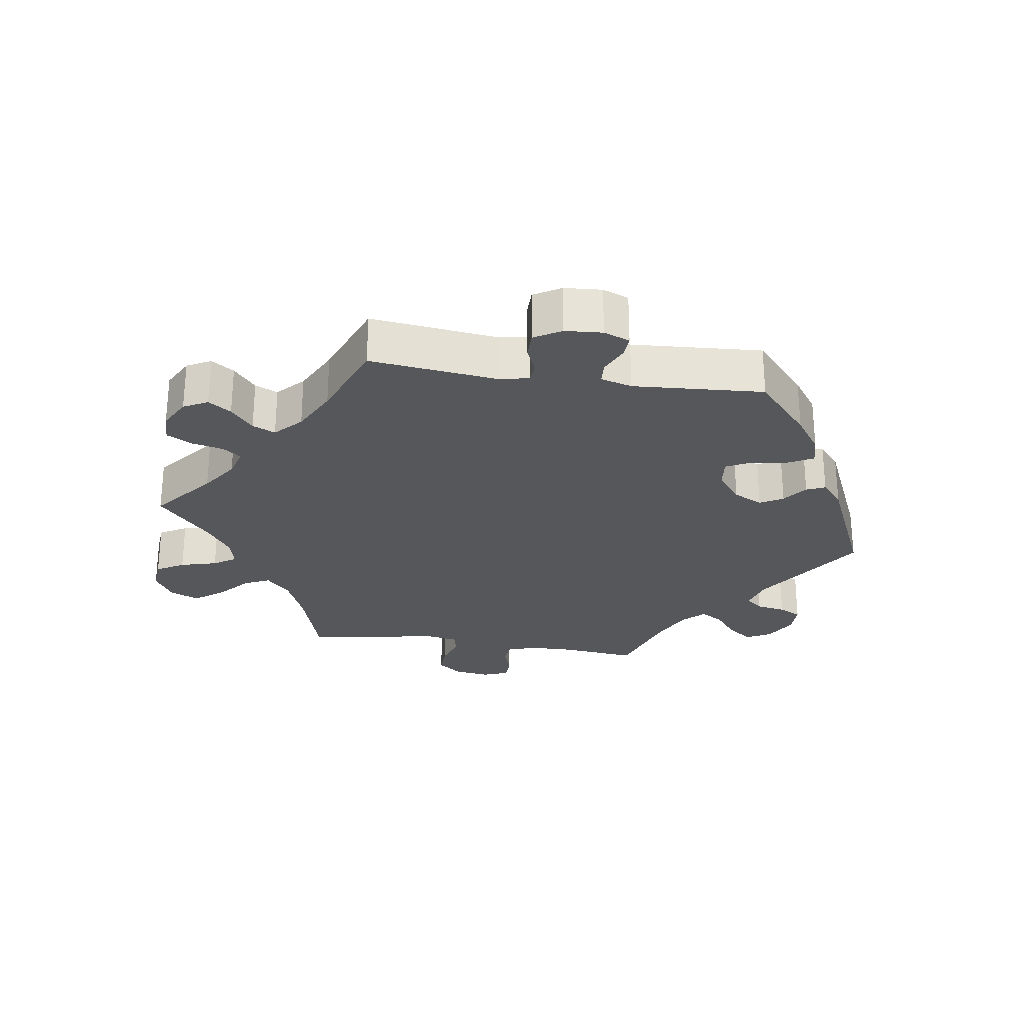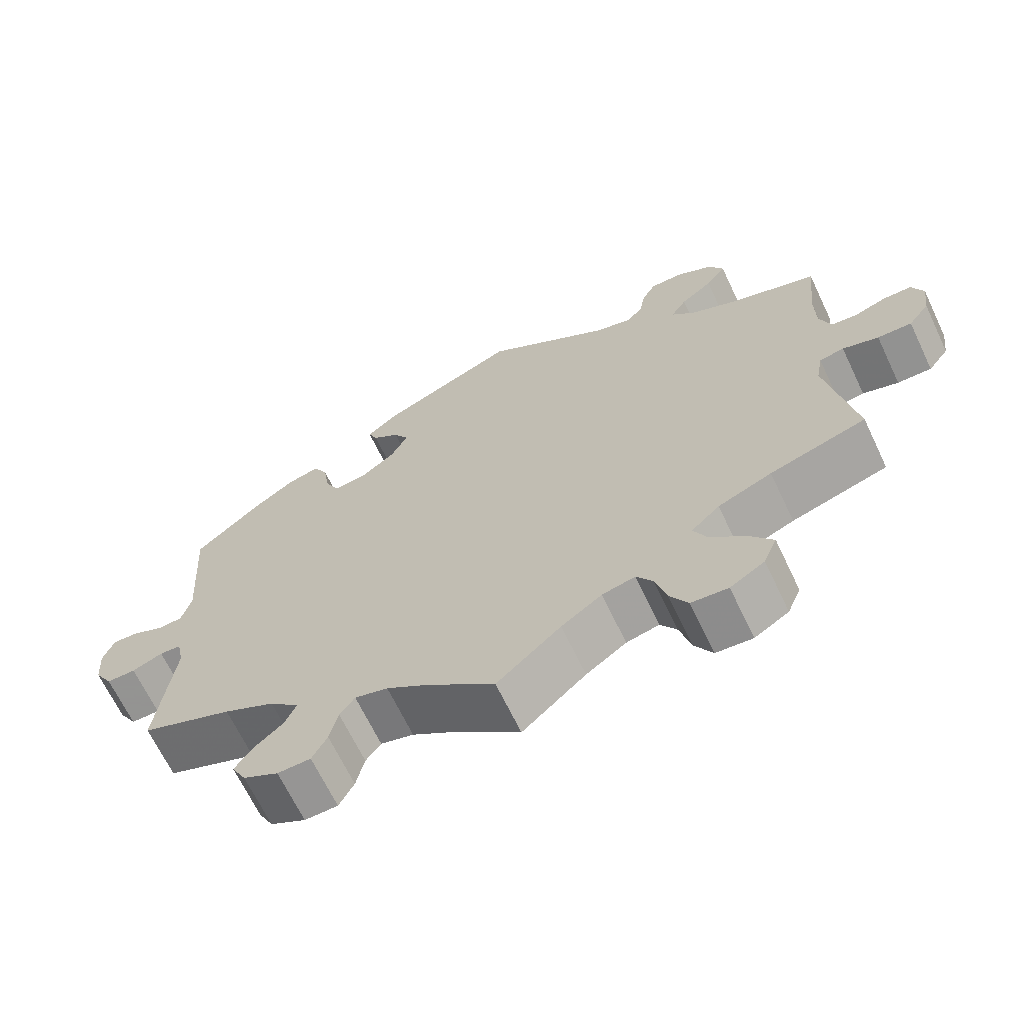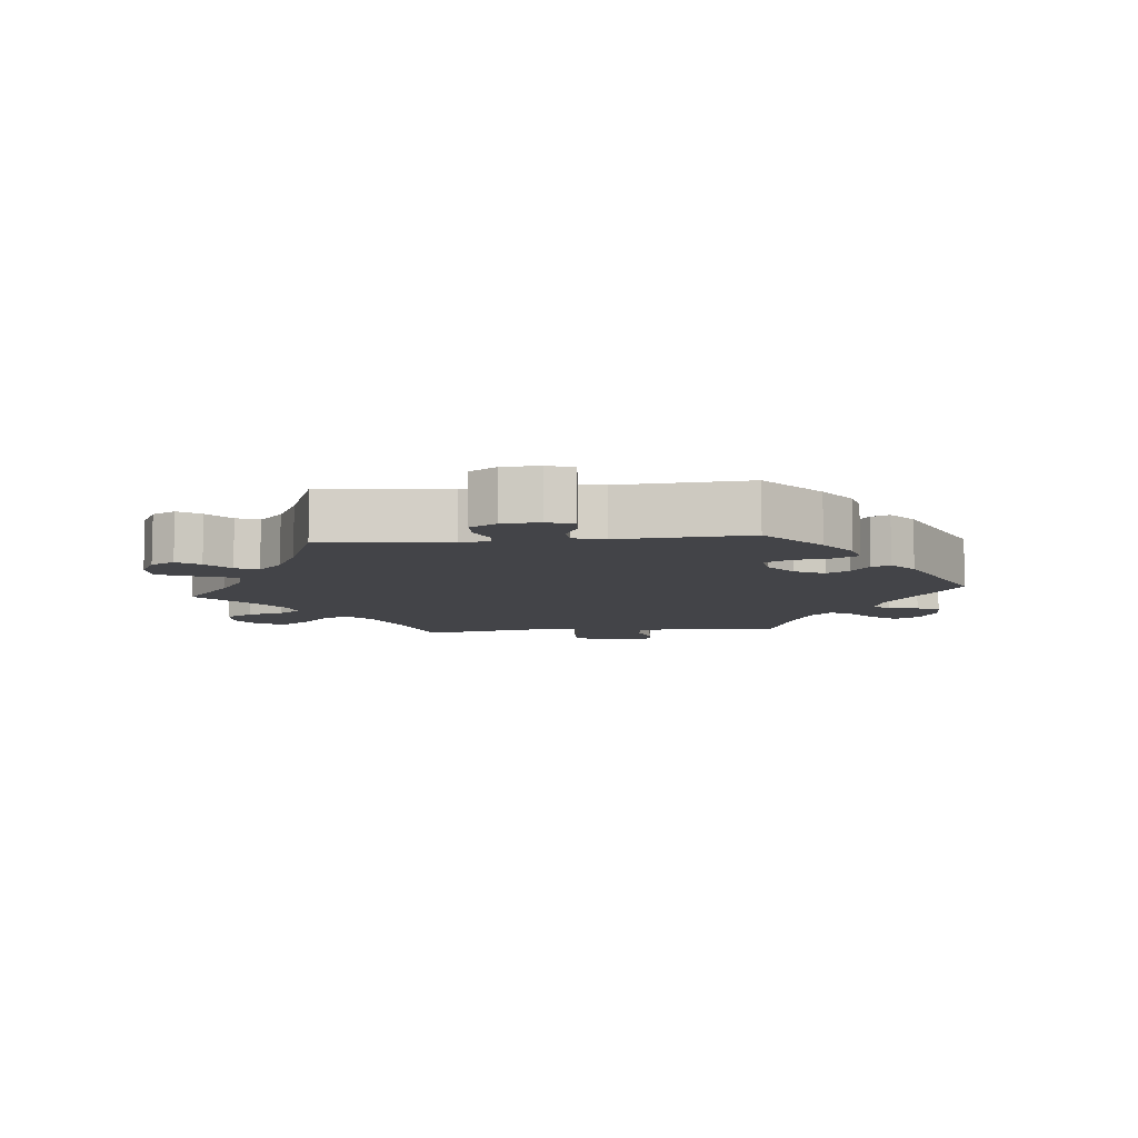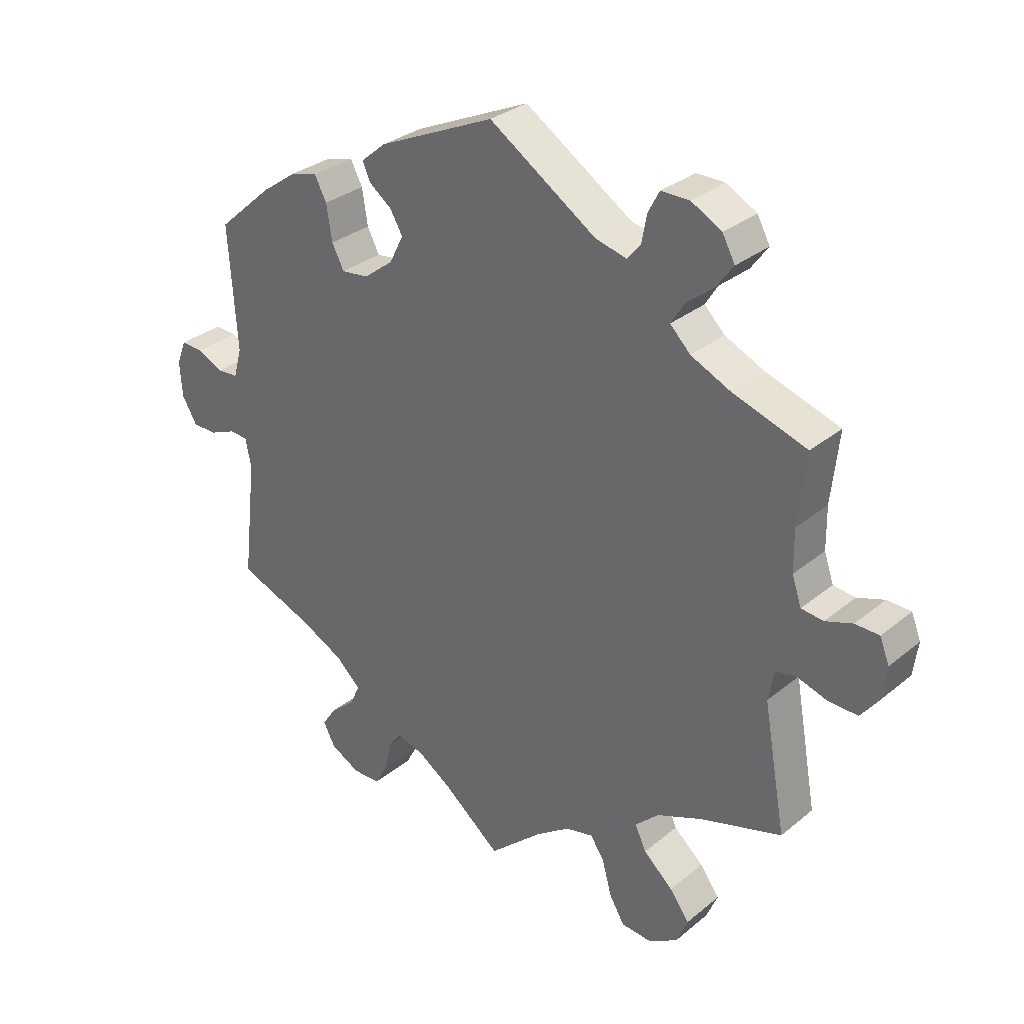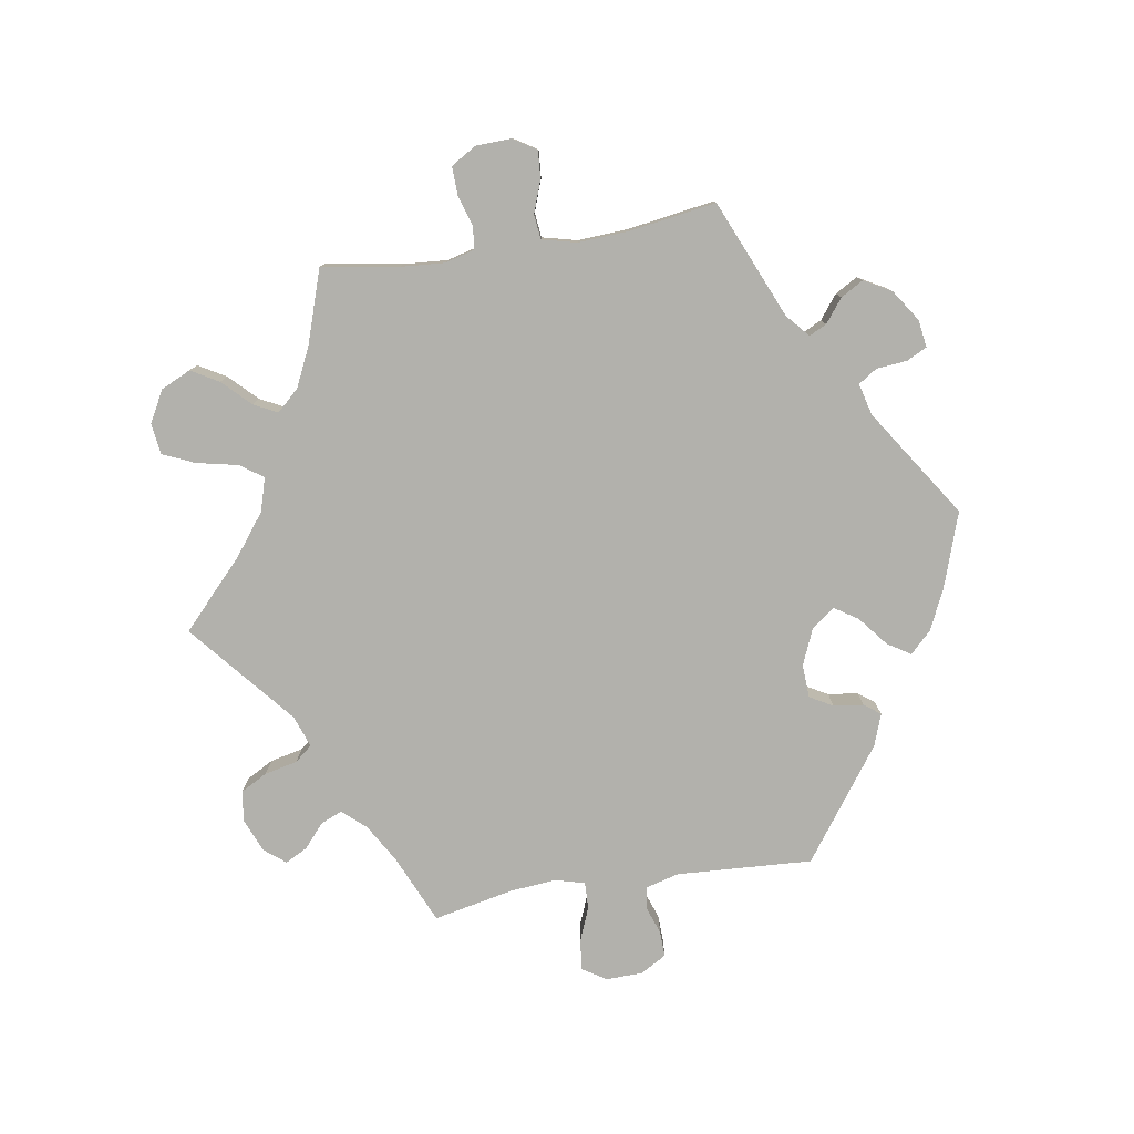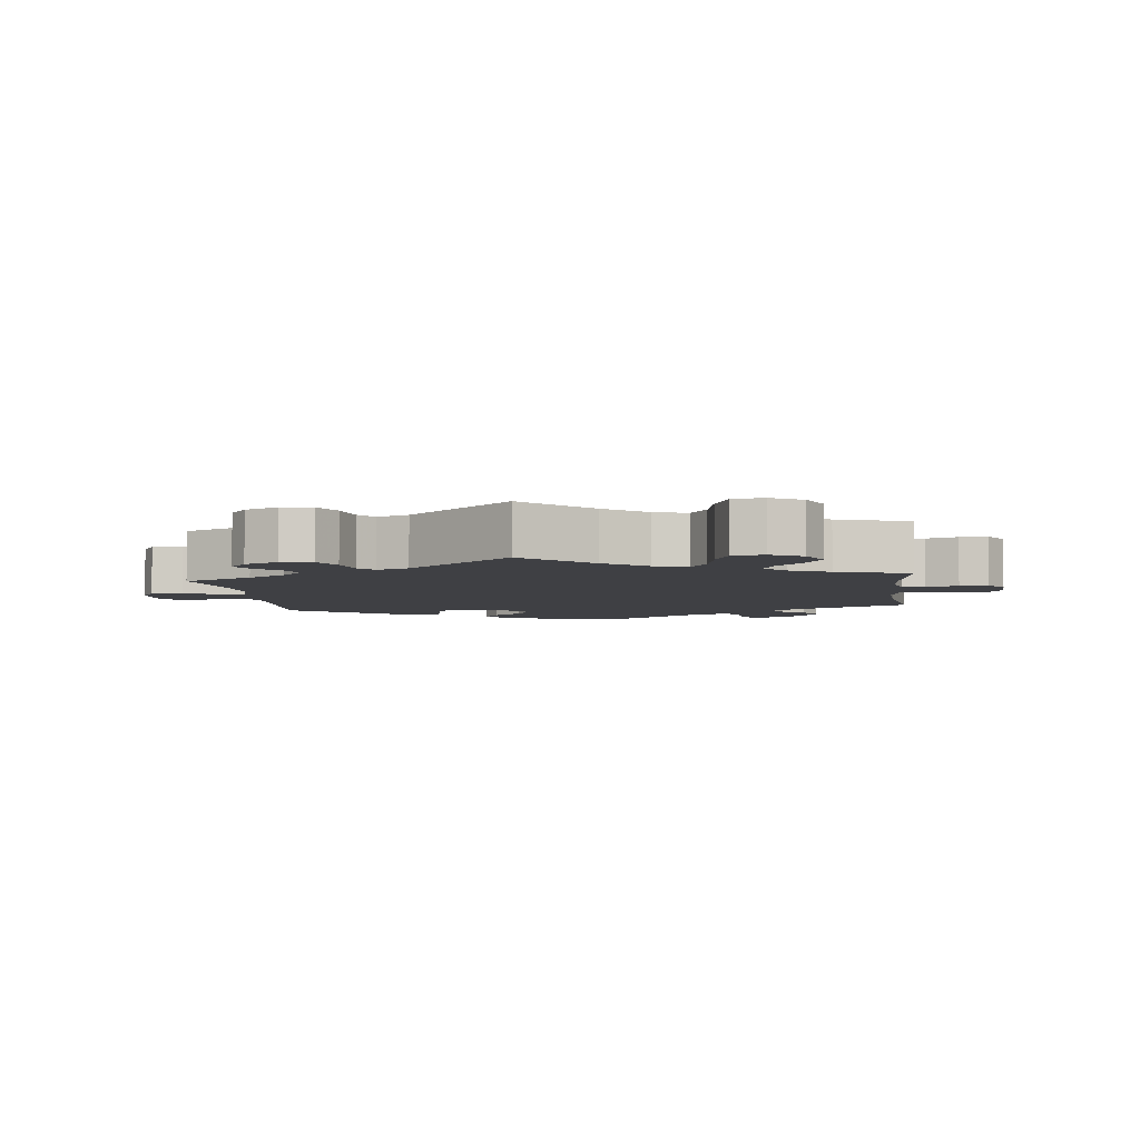
<metadata>
{"format":"obj","ext":"obj","renderer":"f3d","projection":"perspective","resolution":1024,"background":"white","views":[{"elev":-26.7,"azim":-98.7,"up":"+Y"},{"elev":-66.9,"azim":25.5,"up":"+Z"},{"elev":-8.3,"azim":-84.3,"up":"+Y"},{"elev":30.9,"azim":40.7,"up":"+Z"},{"elev":-78.9,"azim":-141.0,"up":"+Y"},{"elev":-5.1,"azim":127.1,"up":"+Y"}]}
</metadata>
<code>
v -0.479 0.07 -0.099
v -0.488 0.07 -0.054
v -0.517 0.07 -0.052
v -0.558 0.07 -0.069
v -0.597 0.07 -0.069
v -0.621 0.07 -0.029
v -0.625 0.07 0.027
v -0.61 0.07 0.066
v -0.576 0.07 0.064
v -0.534 0.07 0.045
v -0.501 0.07 0.047
v -0.488 0.07 0.094
v -0.501 0.07 0.289
v -0.413 0.07 0.367
v -0.358 0.07 0.406
v -0.315 0.07 0.417
v -0.296 0.07 0.381
v -0.287 0.07 0.325
v -0.268 0.07 0.288
v -0.225 0.07 0.293
v -0.178 0.07 0.329
v -0.156 0.07 0.373
v -0.176 0.07 0.407
v -0.212 0.07 0.434
v -0.224 0.07 0.462
v -0.185 0.07 0.495
v 0 0.07 0.578
v 0.17 0.07 0.467
v 0.22 0.07 0.454
v 0.241 0.07 0.479
v 0.249 0.07 0.523
v 0.267 0.07 0.557
v 0.312 0.07 0.557
v 0.36 0.07 0.531
v 0.38 0.07 0.494
v 0.353 0.07 0.457
v 0.31 0.07 0.423
v 0.289 0.07 0.389
v 0.321 0.07 0.357
v 0.384 0.07 0.328
v 0.501 0.07 0.29
v 0.489 0.07 0.178
v 0.49 0.07 0.112
v 0.505 0.07 0.068
v 0.54 0.07 0.064
v 0.583 0.07 0.079
v 0.621 0.07 0.078
v 0.636 0.07 0.04
v 0.629 0.07 -0.013
v 0.601 0.07 -0.05
v 0.555 0.07 -0.049
v 0.507 0.07 -0.034
v 0.474 0.07 -0.04
v 0.465 0.07 -0.089
v 0.501 0.07 -0.289
v 0.372 0.07 -0.328
v 0.3 0.07 -0.358
v 0.262 0.07 -0.394
v 0.28 0.07 -0.432
v 0.327 0.07 -0.474
v 0.358 0.07 -0.516
v 0.34 0.07 -0.559
v 0.294 0.07 -0.587
v 0.245 0.07 -0.583
v 0.221 0.07 -0.542
v 0.206 0.07 -0.487
v 0.184 0.07 -0.454
v 0.14 0.07 -0.464
v 0.086 0.07 -0.502
v 0.001 0.07 -0.578
v -0.089 0.07 -0.505
v -0.144 0.07 -0.468
v -0.188 0.07 -0.456
v -0.208 0.07 -0.483
v -0.219 0.07 -0.531
v -0.239 0.07 -0.568
v -0.283 0.07 -0.569
v -0.33 0.07 -0.544
v -0.349 0.07 -0.508
v -0.326 0.07 -0.474
v -0.287 0.07 -0.441
v -0.272 0.07 -0.407
v -0.311 0.07 -0.37
v -0.379 0.07 -0.336
v -0.501 0.07 -0.289
v -0.479 0 -0.099
v -0.488 0 -0.054
v -0.517 0 -0.052
v -0.558 0 -0.069
v -0.597 0 -0.069
v -0.621 0 -0.029
v -0.625 0 0.027
v -0.61 0 0.066
v -0.576 0 0.064
v -0.534 0 0.045
v -0.501 0 0.047
v -0.488 0 0.094
v -0.501 0 0.289
v -0.413 0 0.367
v -0.358 0 0.406
v -0.315 0 0.417
v -0.296 0 0.381
v -0.287 0 0.325
v -0.268 0 0.288
v -0.225 0 0.293
v -0.178 0 0.329
v -0.156 0 0.373
v -0.176 0 0.407
v -0.212 0 0.434
v -0.224 0 0.462
v -0.185 0 0.495
v 0 0 0.578
v 0.17 0 0.467
v 0.22 0 0.454
v 0.241 0 0.479
v 0.249 0 0.523
v 0.267 0 0.557
v 0.312 0 0.557
v 0.36 0 0.531
v 0.38 0 0.494
v 0.353 0 0.457
v 0.31 0 0.423
v 0.289 0 0.389
v 0.321 0 0.357
v 0.384 0 0.328
v 0.501 0 0.29
v 0.489 0 0.178
v 0.49 0 0.112
v 0.505 0 0.068
v 0.54 0 0.064
v 0.583 0 0.079
v 0.621 0 0.078
v 0.636 0 0.04
v 0.629 0 -0.013
v 0.601 0 -0.05
v 0.555 0 -0.049
v 0.507 0 -0.034
v 0.474 0 -0.04
v 0.465 0 -0.089
v 0.501 0 -0.289
v 0.372 0 -0.328
v 0.3 0 -0.358
v 0.262 0 -0.394
v 0.28 0 -0.432
v 0.327 0 -0.474
v 0.358 0 -0.516
v 0.34 0 -0.559
v 0.294 0 -0.587
v 0.245 0 -0.583
v 0.221 0 -0.542
v 0.206 0 -0.487
v 0.184 0 -0.454
v 0.14 0 -0.464
v 0.086 0 -0.502
v 0.001 0 -0.578
v -0.089 0 -0.505
v -0.144 0 -0.468
v -0.188 0 -0.456
v -0.208 0 -0.483
v -0.219 0 -0.531
v -0.239 0 -0.568
v -0.283 0 -0.569
v -0.33 0 -0.544
v -0.349 0 -0.508
v -0.326 0 -0.474
v -0.287 0 -0.441
v -0.272 0 -0.407
v -0.311 0 -0.37
v -0.379 0 -0.336
v -0.501 0 -0.289
f 84 85 1
f 83 84 1 2
f 82 83 2
f 78 79 80 81
f 78 81 82
f 77 78 82
f 74 75 76 77
f 73 74 77 82
f 72 73 82 2
f 69 70 71
f 68 69 71 72
f 67 68 72 2
f 63 64 65 66
f 63 66 67
f 62 63 67
f 59 60 61 62
f 58 59 62 67
f 57 58 67 2
f 54 55 56
f 53 54 56 57
f 49 50 51 52
f 47 48 49 52
f 45 46 47 52
f 44 45 52 53
f 43 44 53 57
f 40 41 42
f 39 40 42 43
f 38 39 43 57
f 34 35 36 37
f 34 37 38
f 33 34 38
f 30 31 32 33
f 29 30 33 38
f 28 29 38 57
f 23 24 25 26
f 22 23 26 27
f 21 22 27 28
f 15 16 17 18
f 15 18 19
f 12 13 14 15
f 11 12 15 19
f 7 8 9 10
f 7 10 11
f 6 7 11
f 3 4 5 6
f 2 3 6 11
f 20 21 28 57
f 19 20 57
f 2 11 19 57
f 86 170 169
f 87 86 169 168
f 87 168 167
f 166 165 164 163
f 167 166 163
f 167 163 162
f 162 161 160 159
f 167 162 159 158
f 87 167 158 157
f 156 155 154
f 157 156 154 153
f 87 157 153 152
f 151 150 149 148
f 152 151 148
f 152 148 147
f 147 146 145 144
f 152 147 144 143
f 87 152 143 142
f 141 140 139
f 142 141 139 138
f 137 136 135 134
f 137 134 133 132
f 137 132 131 130
f 138 137 130 129
f 142 138 129 128
f 127 126 125
f 128 127 125 124
f 142 128 124 123
f 122 121 120 119
f 123 122 119
f 123 119 118
f 118 117 116 115
f 123 118 115 114
f 142 123 114 113
f 111 110 109 108
f 112 111 108 107
f 113 112 107 106
f 103 102 101 100
f 104 103 100
f 100 99 98 97
f 104 100 97 96
f 95 94 93 92
f 96 95 92
f 96 92 91
f 91 90 89 88
f 96 91 88 87
f 142 113 106 105
f 142 105 104
f 142 104 96 87
f 1 86 87 2
f 2 87 88 3
f 3 88 89 4
f 4 89 90 5
f 5 90 91 6
f 6 91 92 7
f 7 92 93 8
f 8 93 94 9
f 9 94 95 10
f 10 95 96 11
f 11 96 97 12
f 12 97 98 13
f 13 98 99 14
f 14 99 100 15
f 15 100 101 16
f 16 101 102 17
f 17 102 103 18
f 18 103 104 19
f 19 104 105 20
f 20 105 106 21
f 21 106 107 22
f 22 107 108 23
f 23 108 109 24
f 24 109 110 25
f 25 110 111 26
f 26 111 112 27
f 27 112 113 28
f 28 113 114 29
f 29 114 115 30
f 30 115 116 31
f 31 116 117 32
f 32 117 118 33
f 33 118 119 34
f 34 119 120 35
f 35 120 121 36
f 36 121 122 37
f 37 122 123 38
f 38 123 124 39
f 39 124 125 40
f 40 125 126 41
f 41 126 127 42
f 42 127 128 43
f 43 128 129 44
f 44 129 130 45
f 45 130 131 46
f 46 131 132 47
f 47 132 133 48
f 48 133 134 49
f 49 134 135 50
f 50 135 136 51
f 51 136 137 52
f 52 137 138 53
f 53 138 139 54
f 54 139 140 55
f 55 140 141 56
f 56 141 142 57
f 57 142 143 58
f 58 143 144 59
f 59 144 145 60
f 60 145 146 61
f 61 146 147 62
f 62 147 148 63
f 63 148 149 64
f 64 149 150 65
f 65 150 151 66
f 66 151 152 67
f 67 152 153 68
f 68 153 154 69
f 69 154 155 70
f 70 155 156 71
f 71 156 157 72
f 72 157 158 73
f 73 158 159 74
f 74 159 160 75
f 75 160 161 76
f 76 161 162 77
f 77 162 163 78
f 78 163 164 79
f 79 164 165 80
f 80 165 166 81
f 81 166 167 82
f 82 167 168 83
f 83 168 169 84
f 84 169 170 85
f 85 170 86 1

</code>
